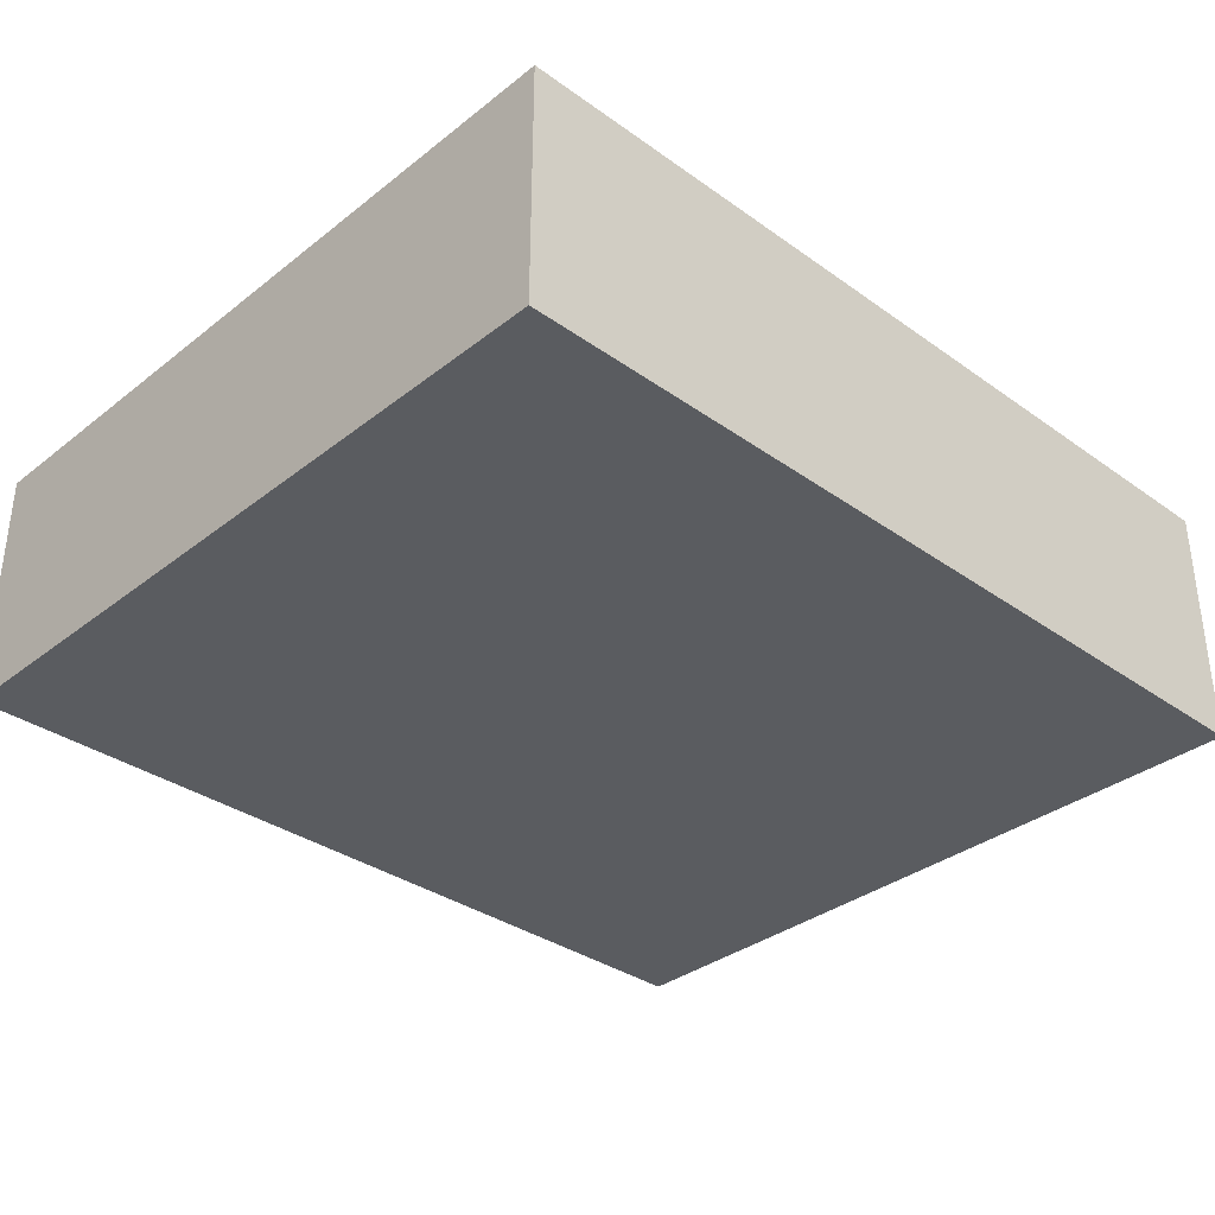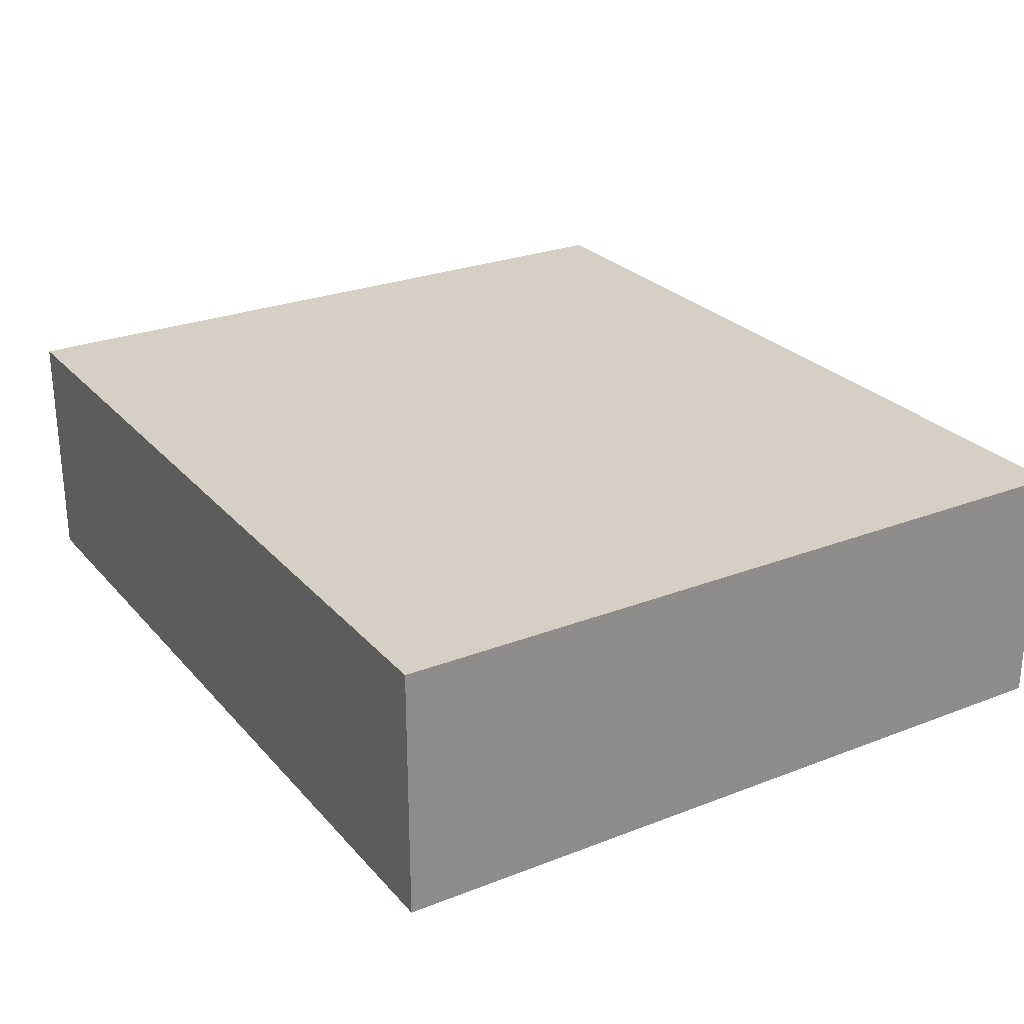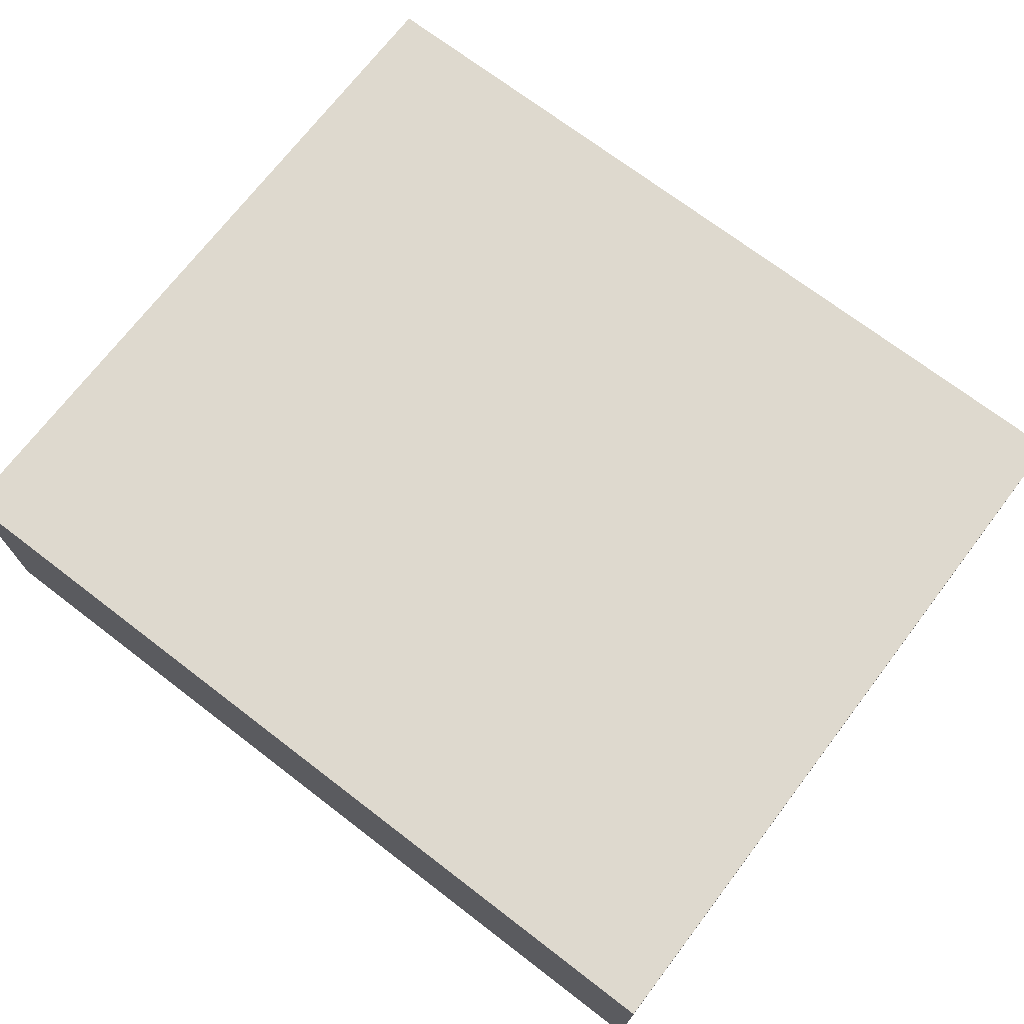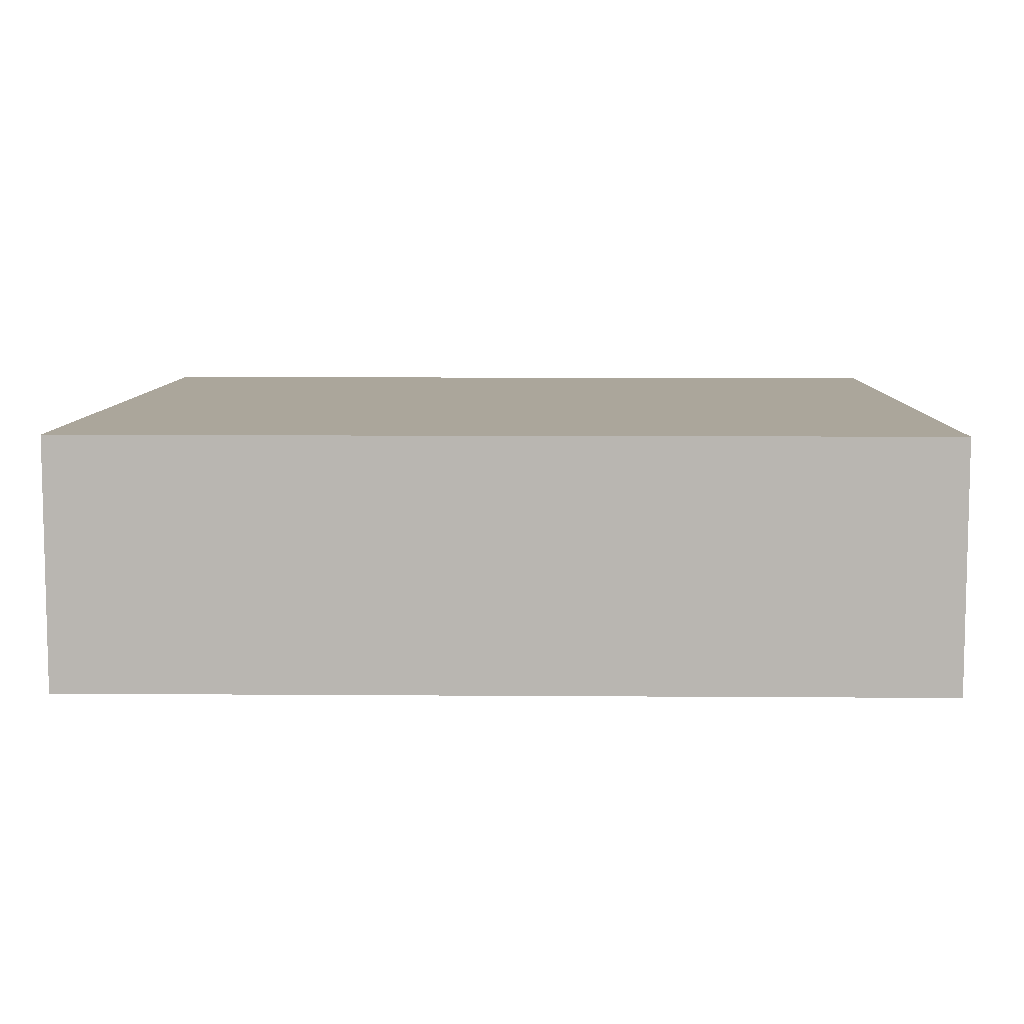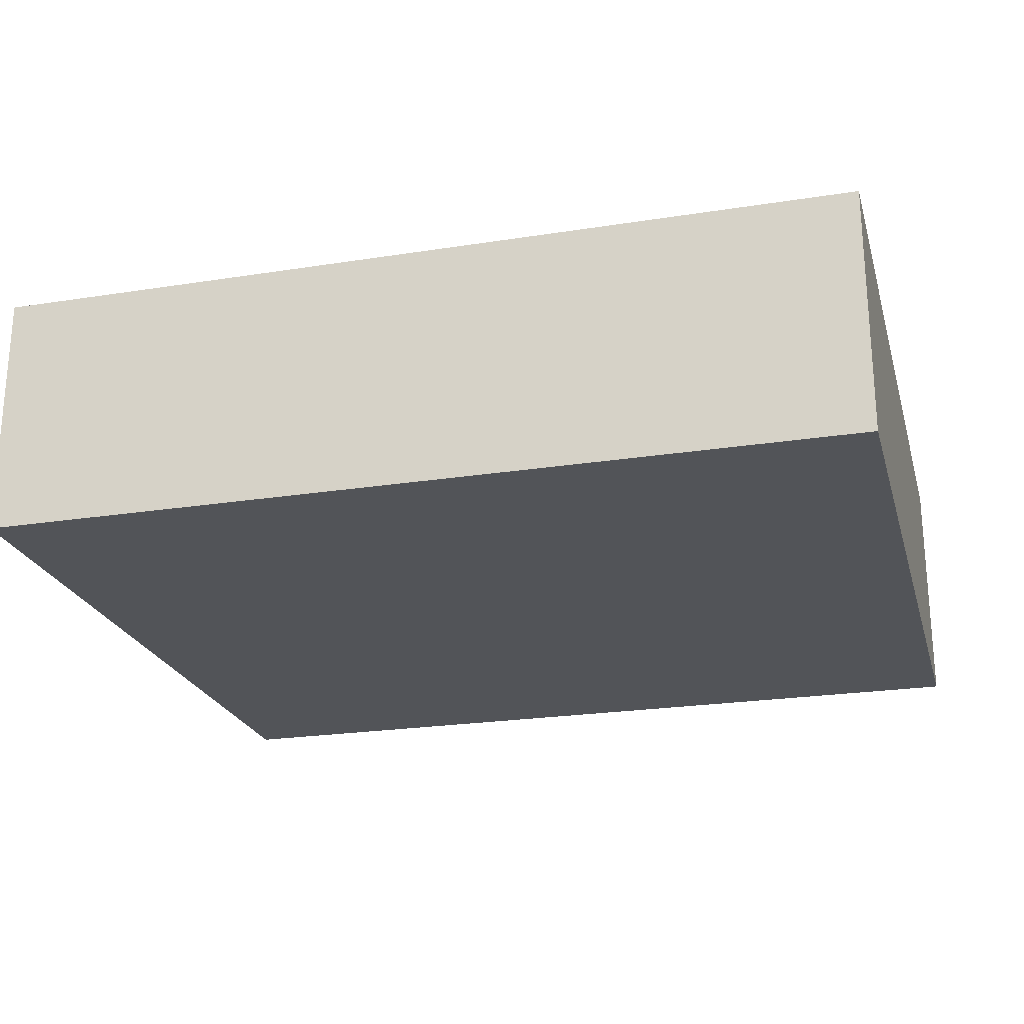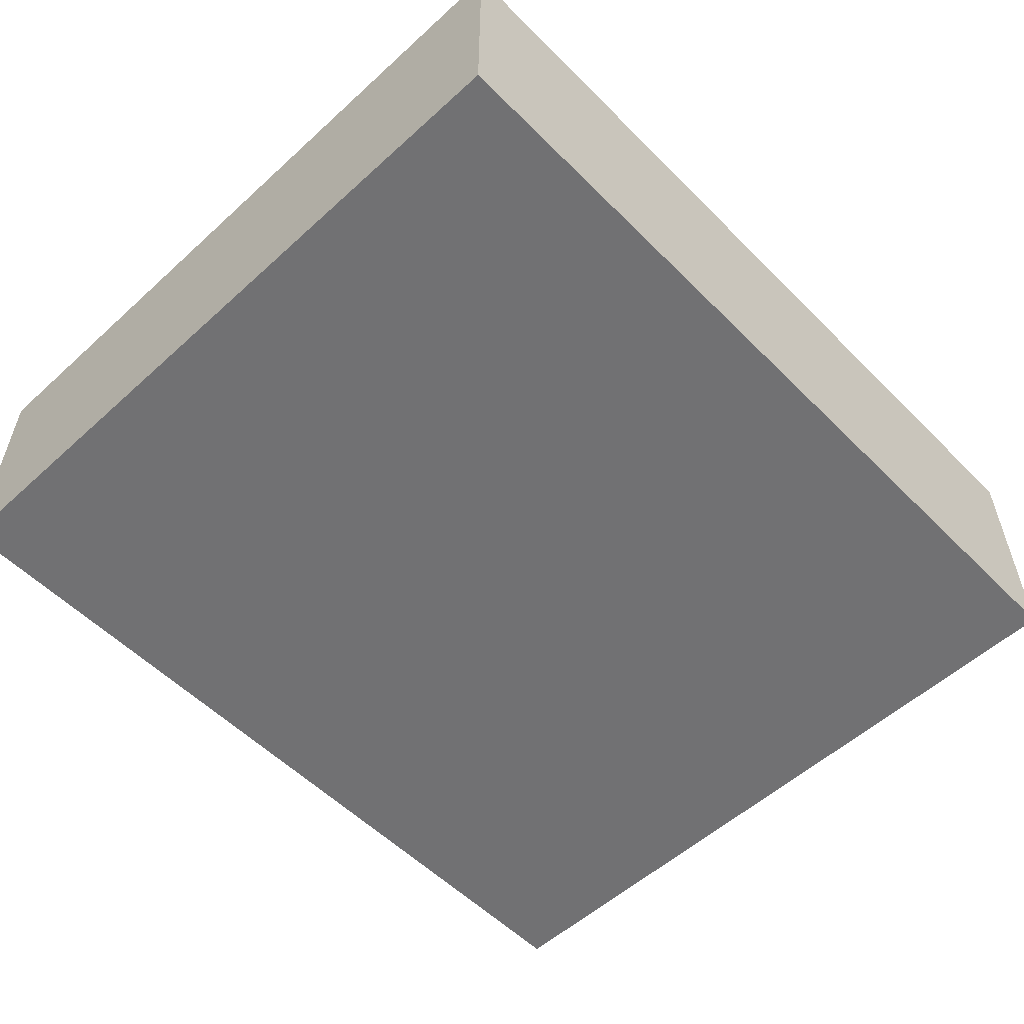
<metadata>
{"format":"obj","ext":"obj","renderer":"f3d","projection":"perspective","resolution":1024,"background":"white","views":[{"elev":-34.3,"azim":-43.7,"up":"+Z"},{"elev":26.2,"azim":58.5,"up":"+Z"},{"elev":71.5,"azim":-142.6,"up":"+Z"},{"elev":8.0,"azim":-178.8,"up":"+Z"},{"elev":-23.2,"azim":-165.1,"up":"+Z"},{"elev":-55.3,"azim":-46.3,"up":"+Z"}]}
</metadata>
<code>
o CatCube - 7x6x2
v 3.5 3 -1
v 3.5 -3 -1
v 3.5 3 1
v 3.5 -3 1
v -3.5 3 -1
v -3.5 -3 -1
v -3.5 3 1
v -3.5 -3 1
f 1 5 7 3
f 4 3 7 8
f 8 7 5 6
f 6 2 4 8
f 2 1 3 4
f 6 5 1 2

</code>
